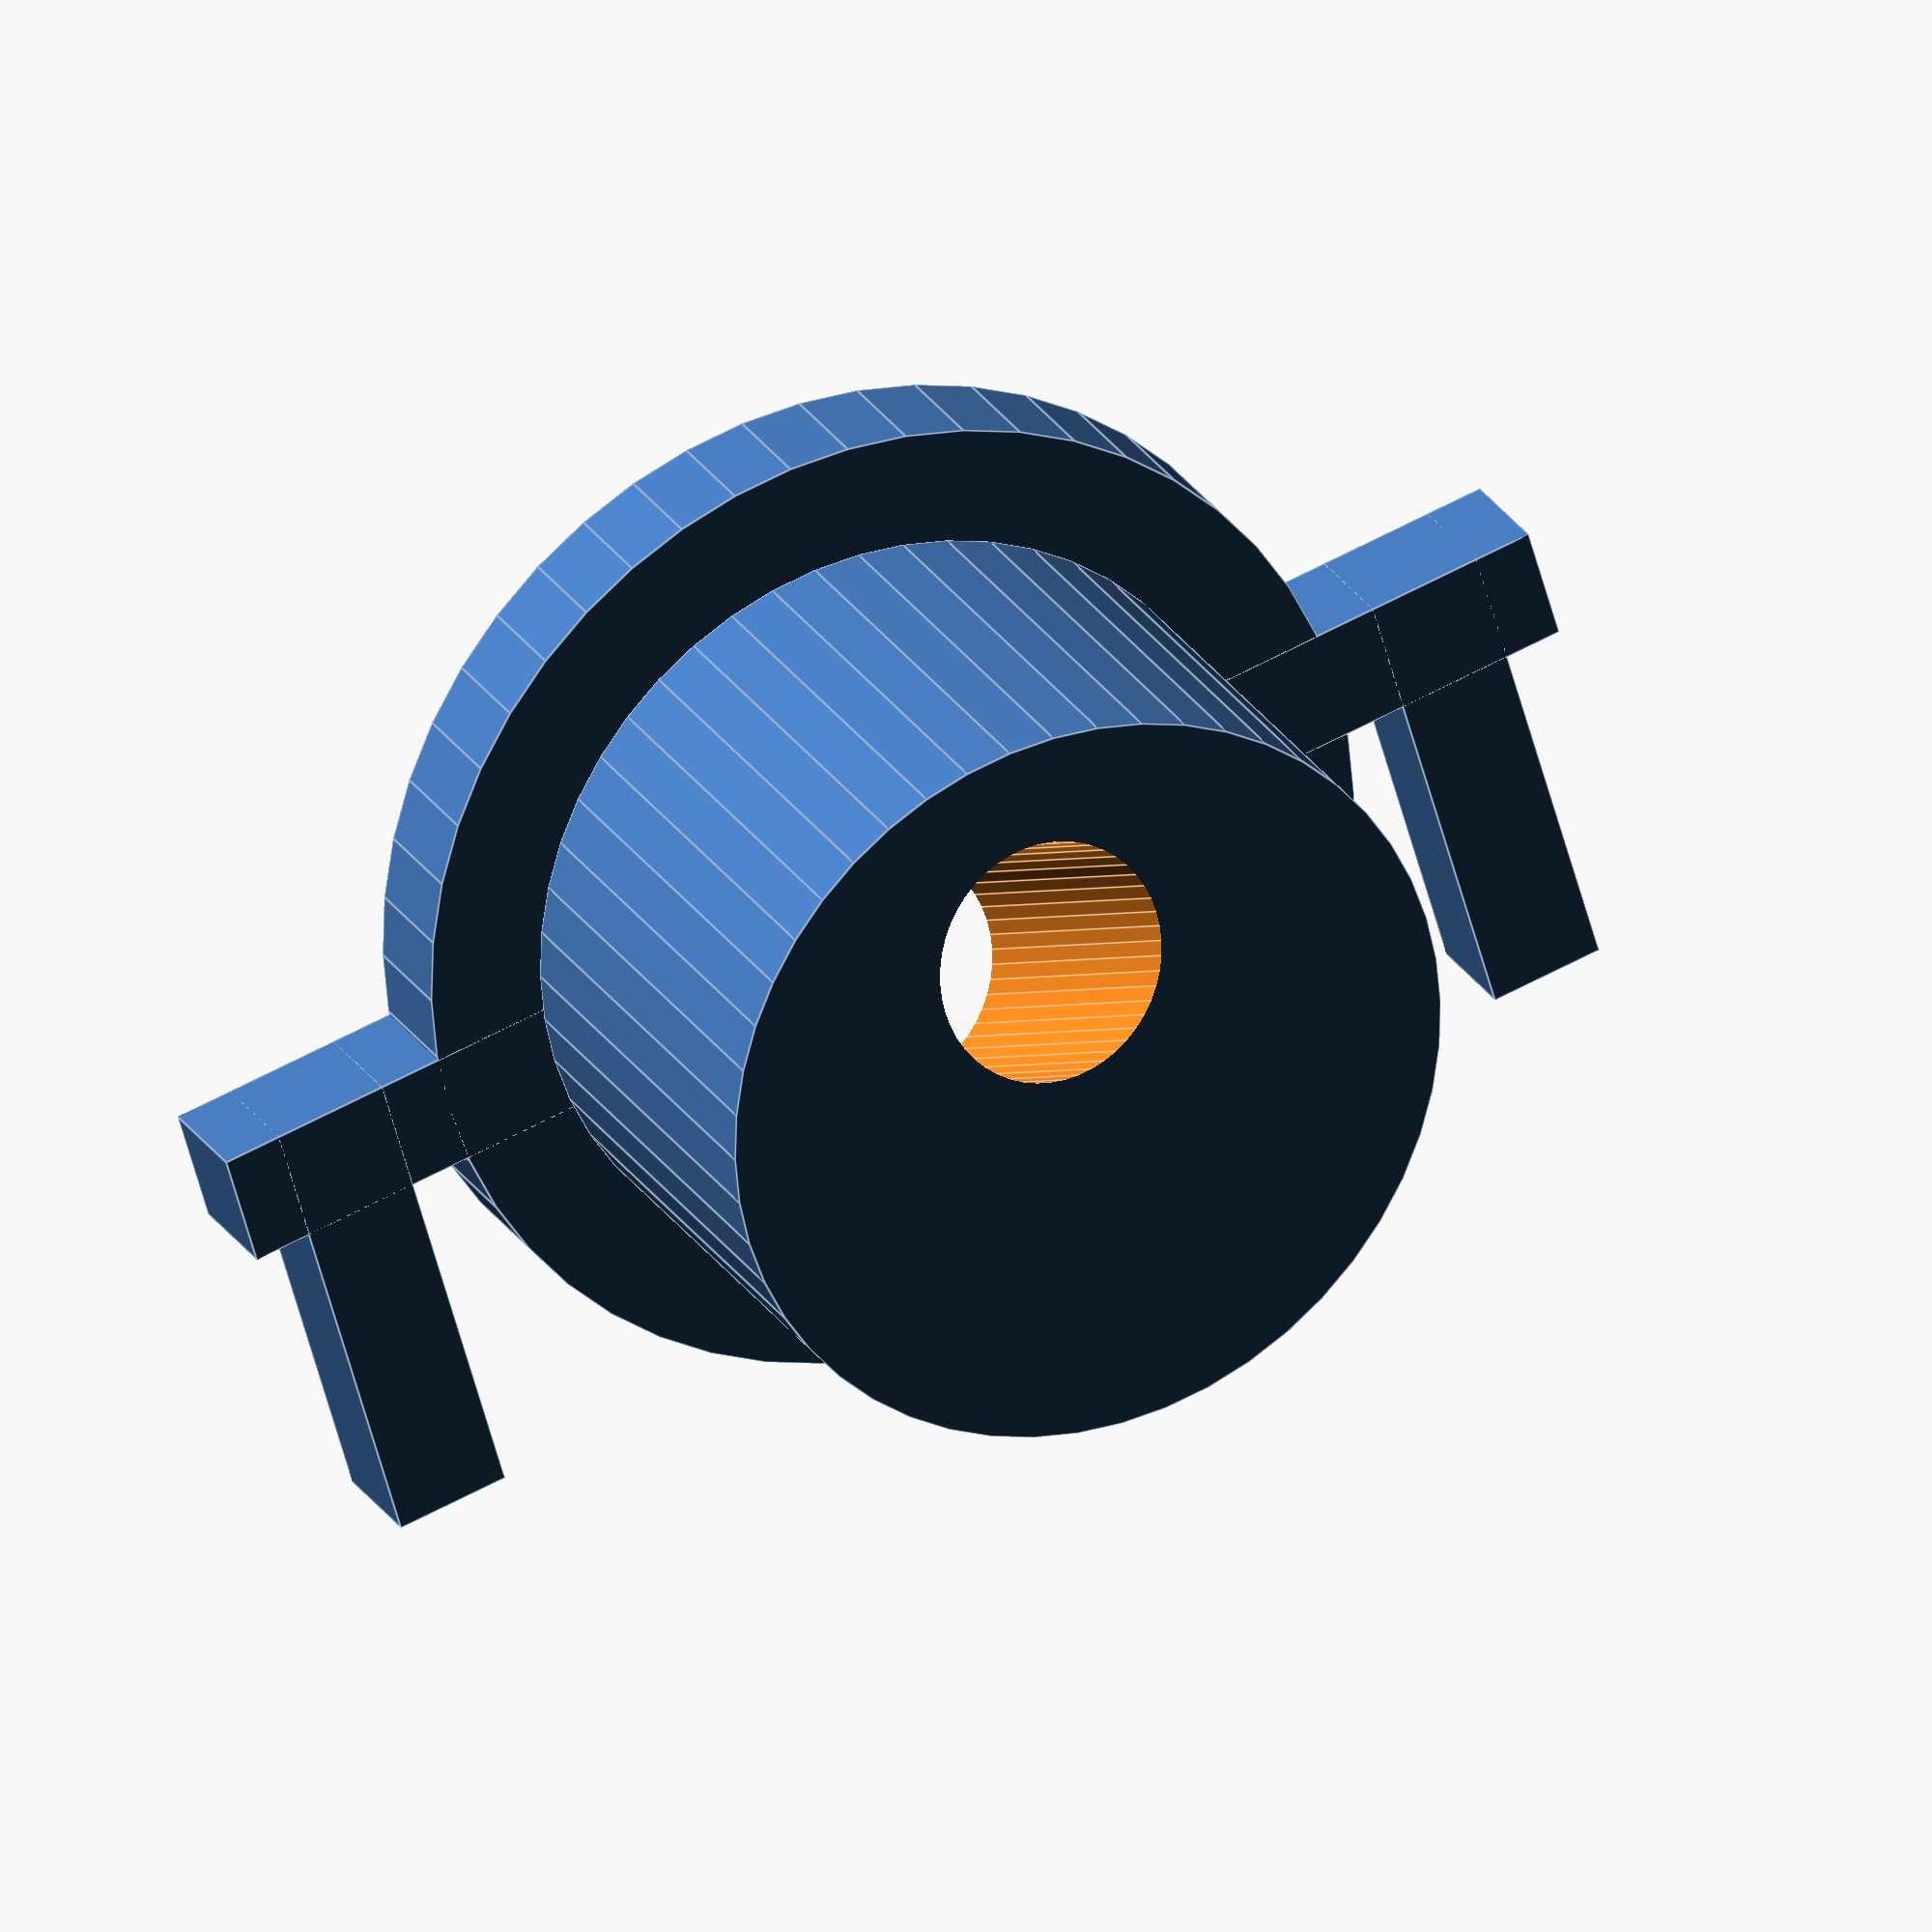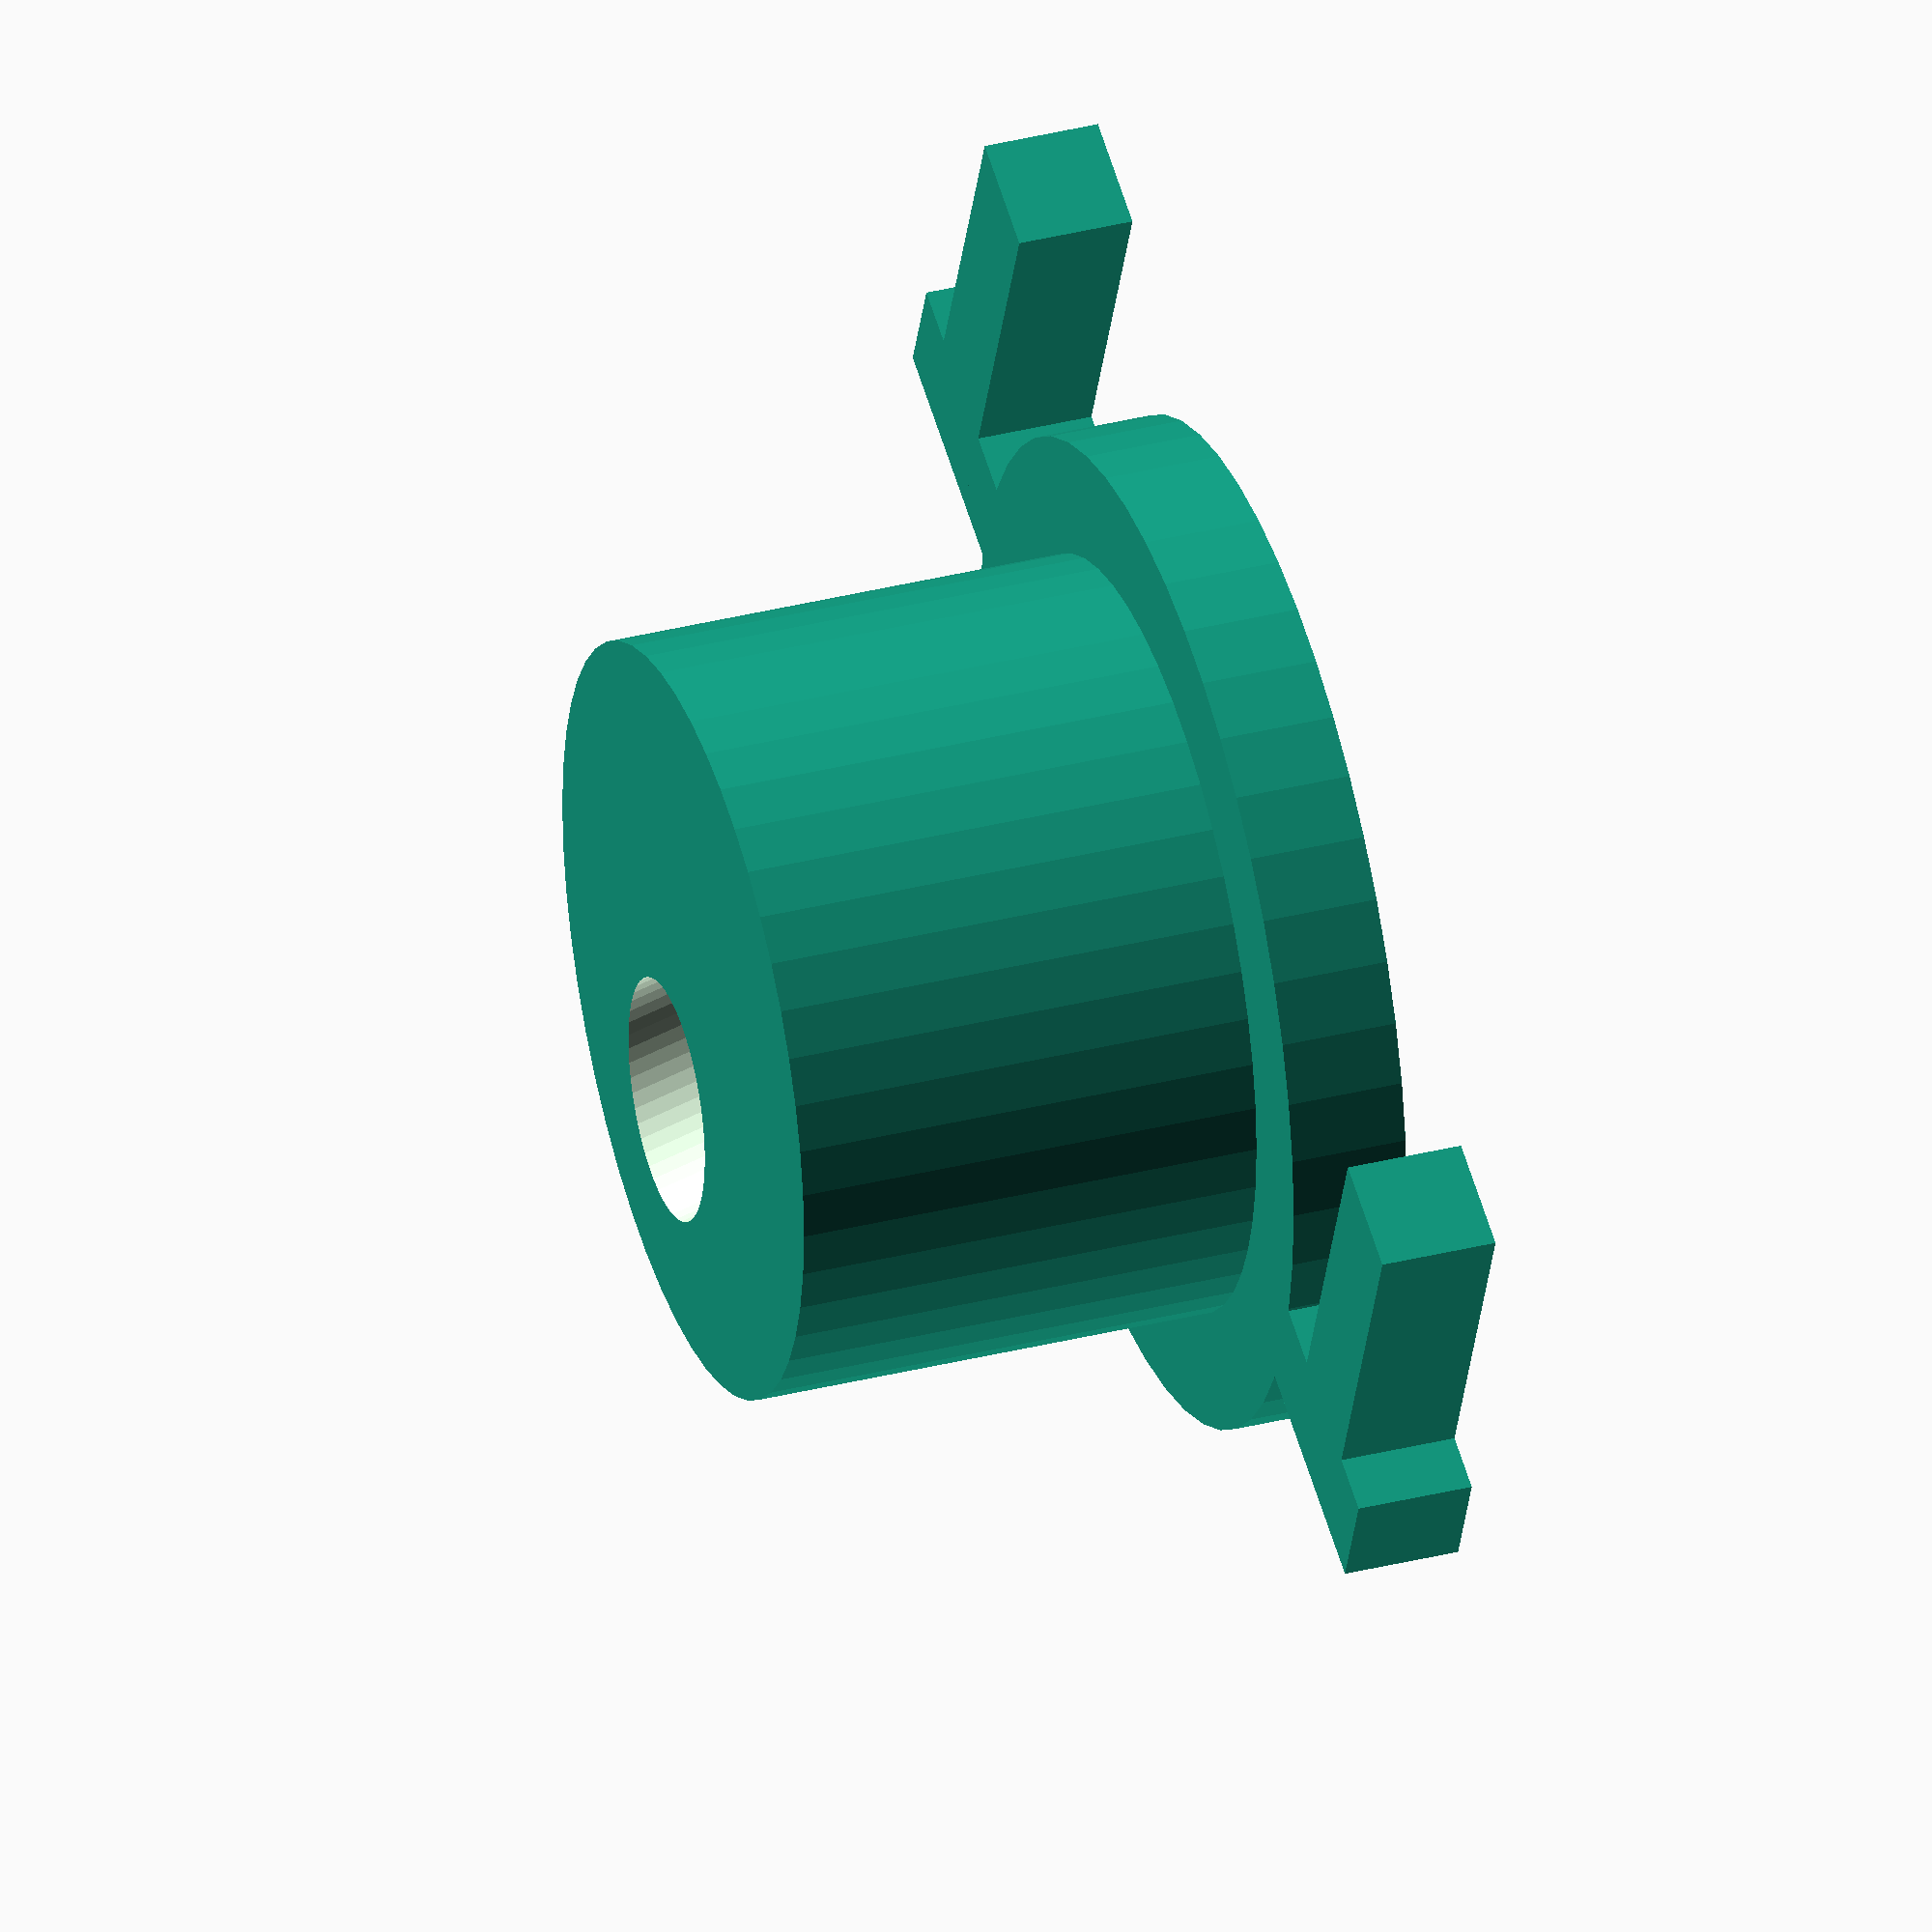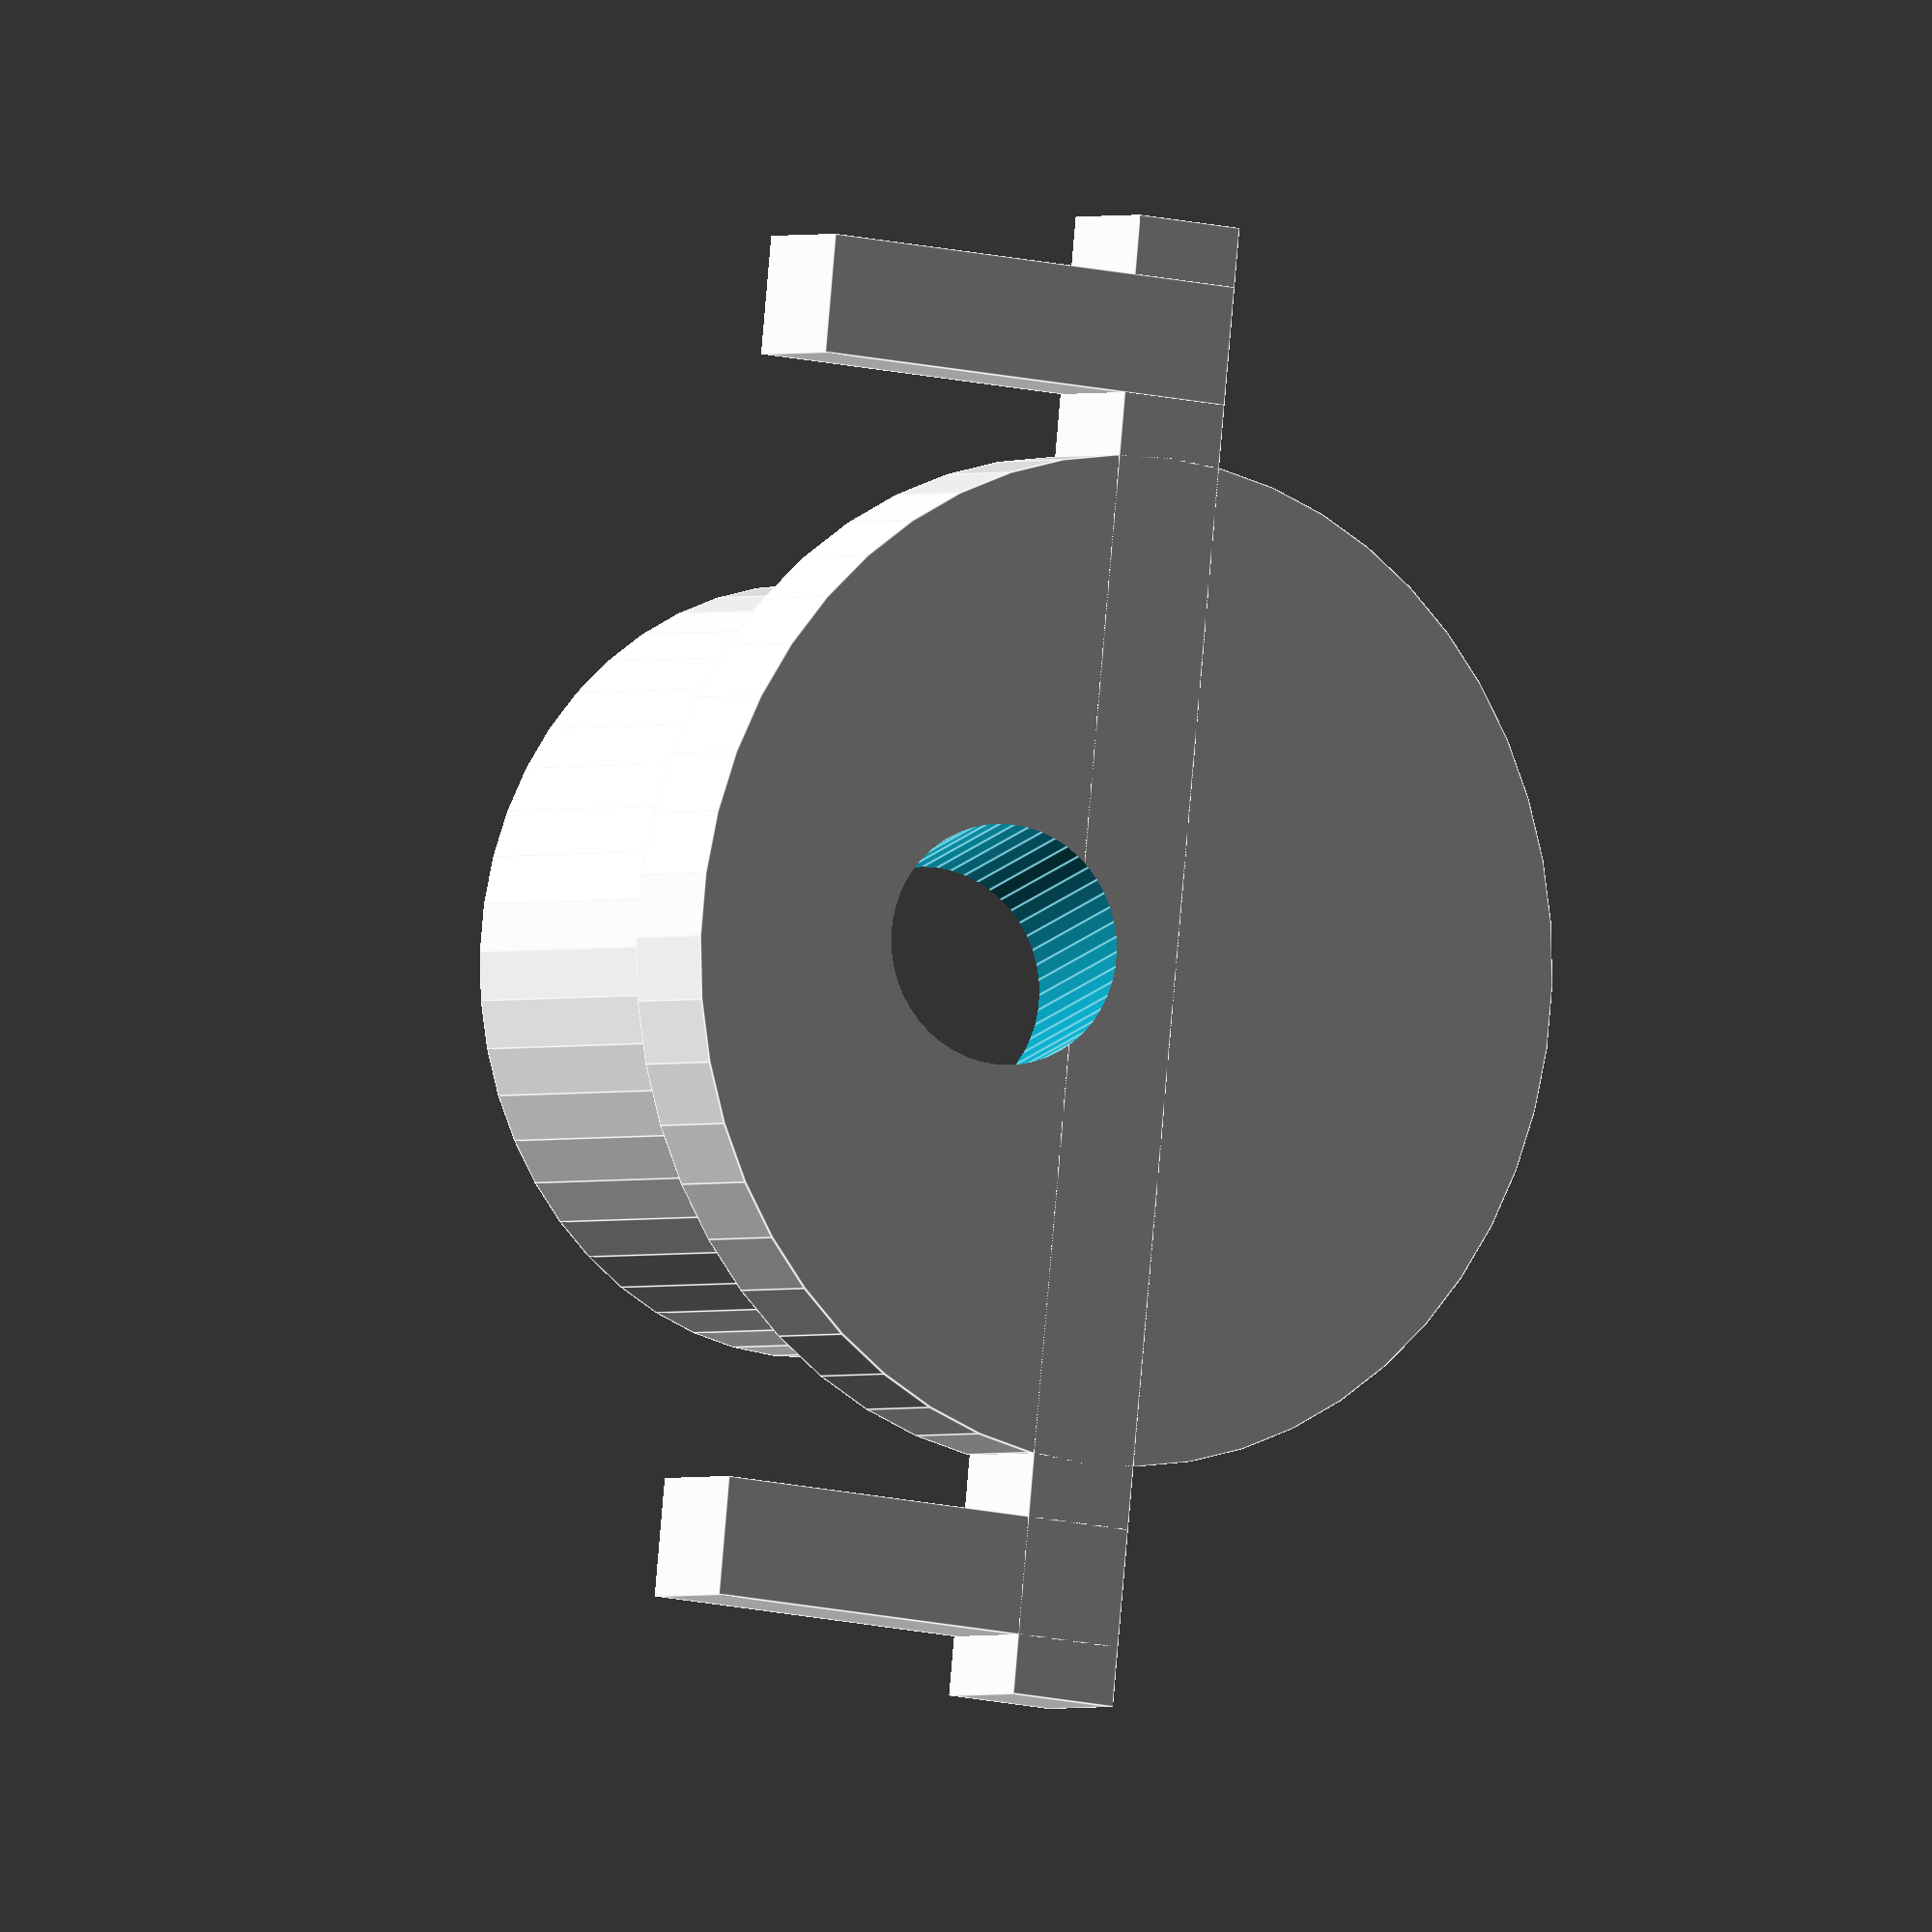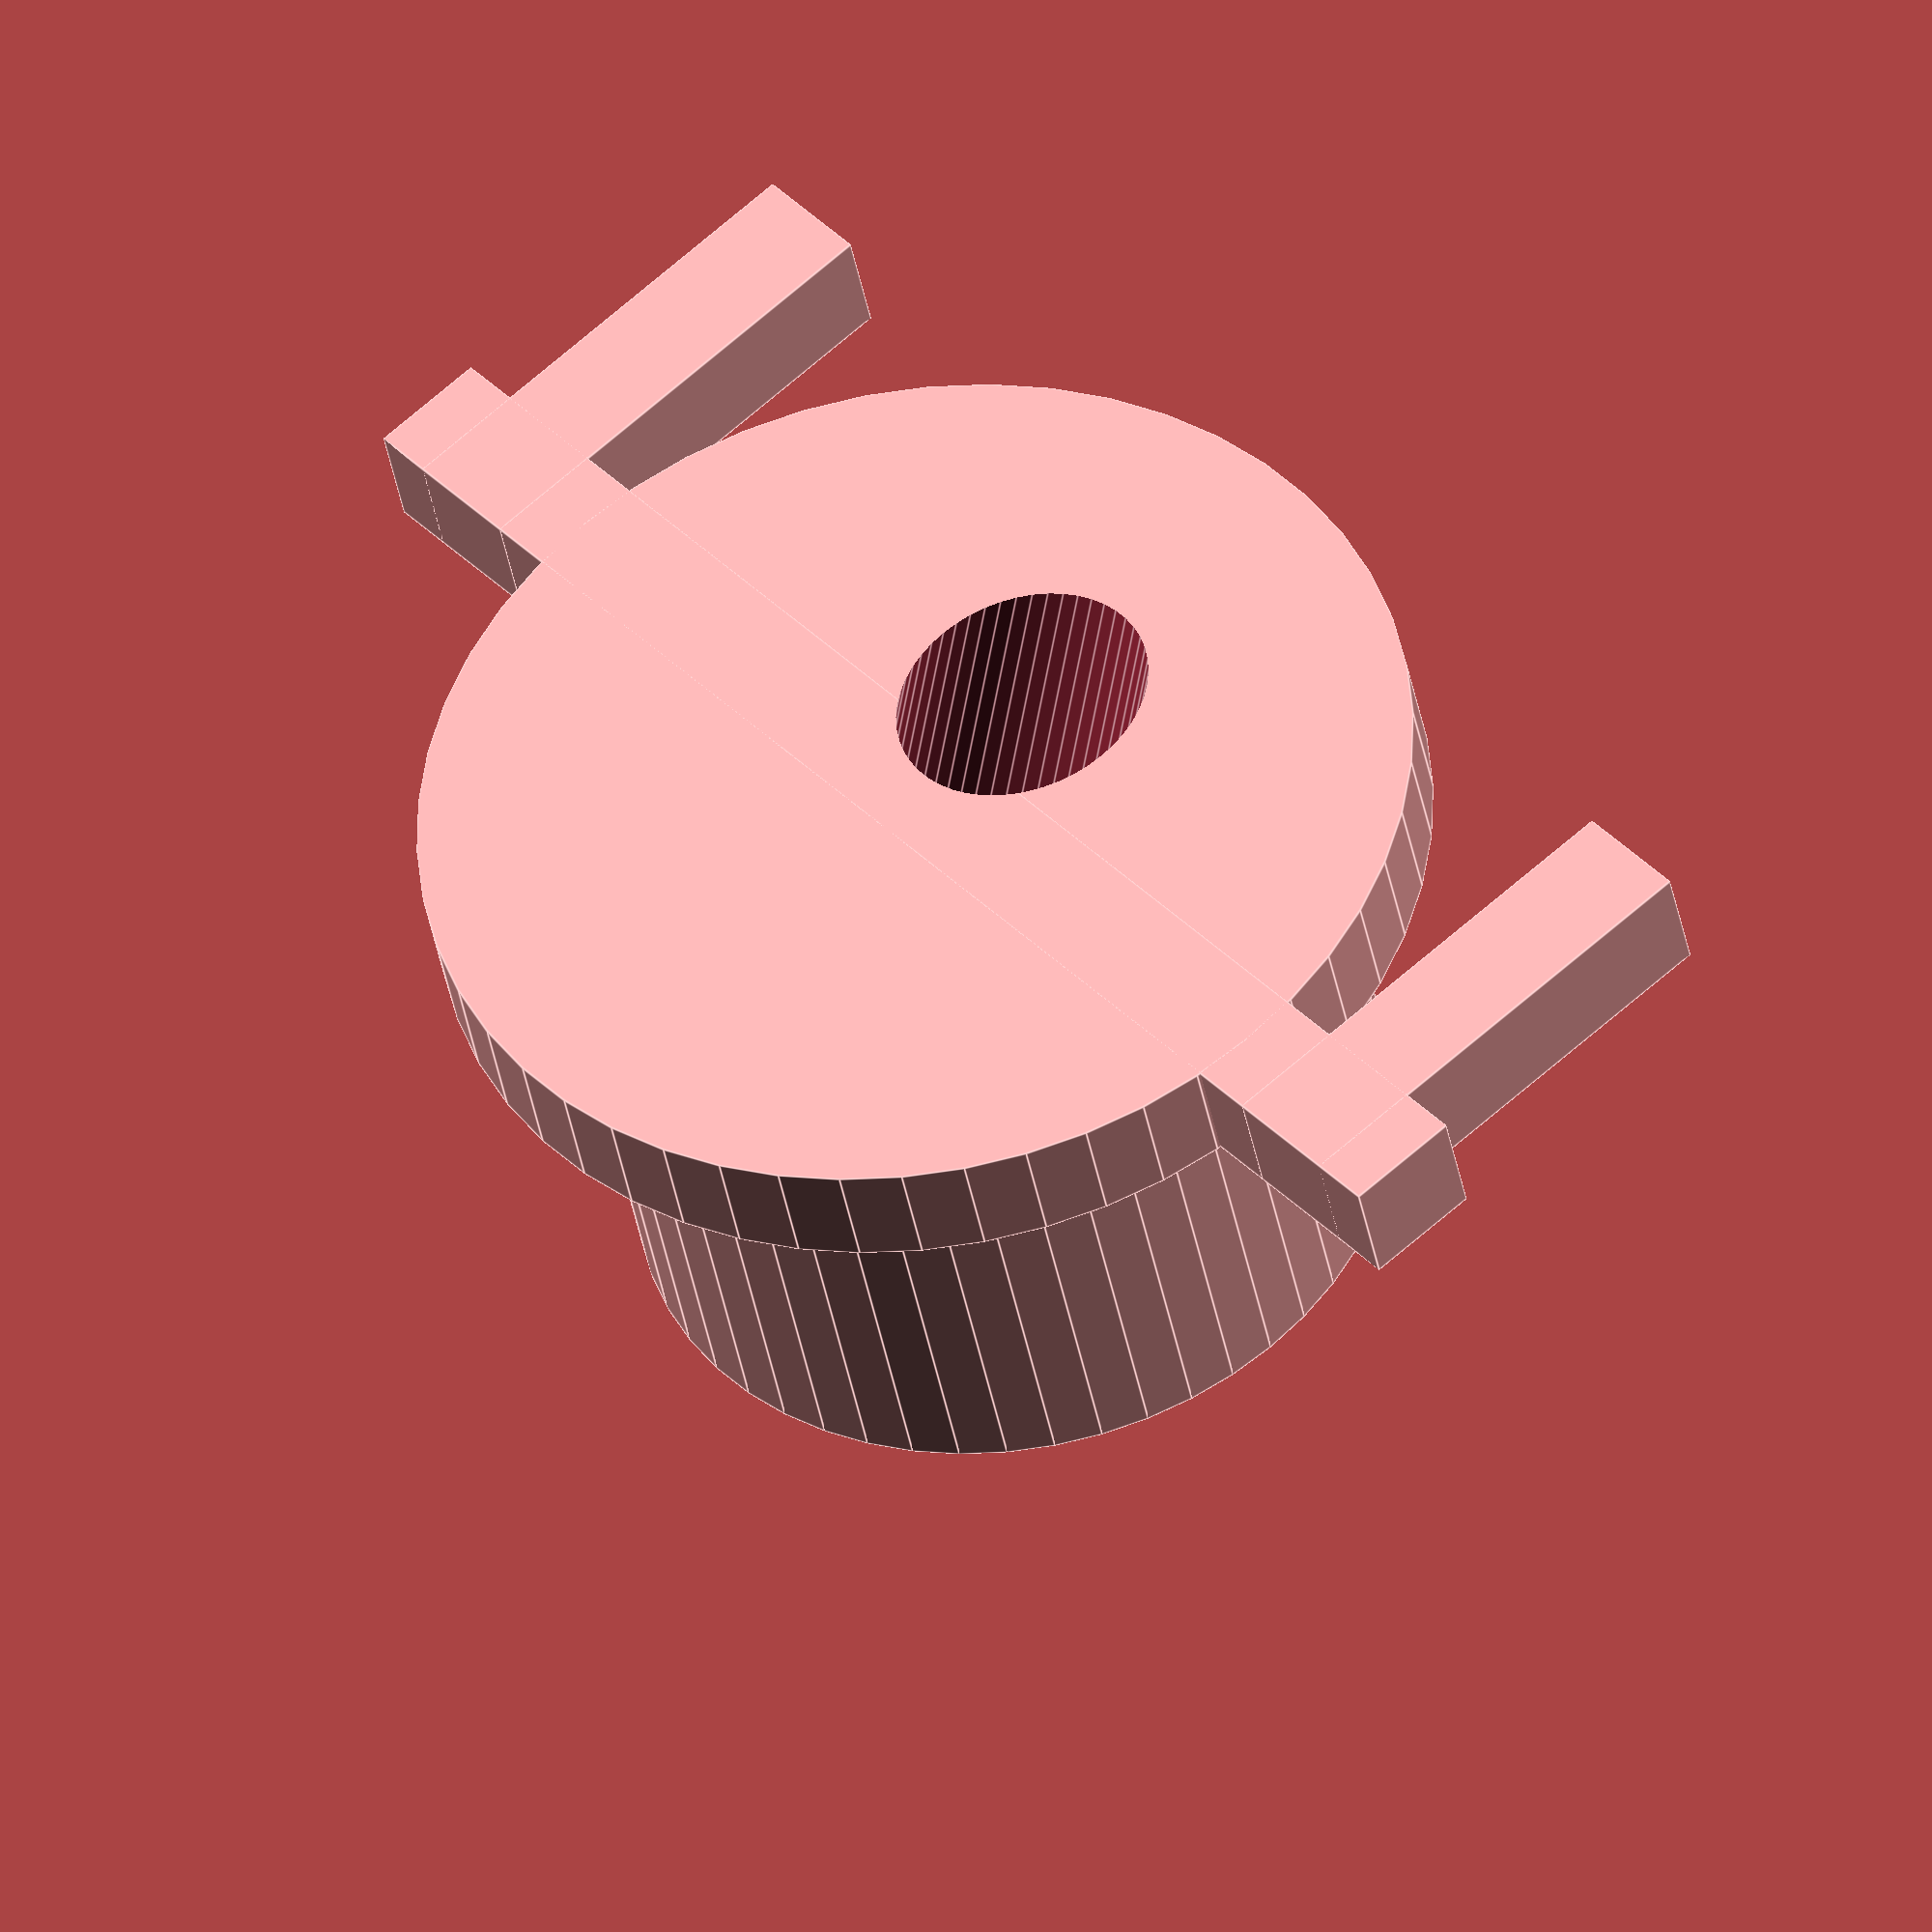
<openscad>
// this part gets gripped in the bracket on the end of the robot's wrist, and holds a pen.
// the wings are for a rubber band to be stretched around, to push the pen downward.
// don't ask me what keeps the pen from falling out when it's lifted away from the paper.

penDiameter = 12.35 + 0.5; // diameter of a sharpie plus reality correction

grabbedRadius = (1 + 5 / 8) * 25.4 / 2; // where the bracket clamps onto it is 1+5/8"
grabbedHeight = 1 * 25.4; // clamped part height

hatRadius = (1 + (5 / 8) + (1 / 2)) * 25.4 / 2; // the top hat 
hatHeight = 0.25 * 25.4; // thickness of hat (everything is printed upside down)

armHeight = hatHeight;
armMargin = armHeight;

holeHeight = (grabbedHeight + hatHeight) * 3; // a cylinder for the marker pen to ride in
holeRadius = penDiameter / 2; // radius of the pen hole

RIGTH_ON_Z = [0, 0, 90];
HAT_CORRECTION = 0.001;

$fn = 50; // how many panels make up a cylinder shape

function half(measure) = measure / 2; 

module grabbedPart() {
	offset_z = half(grabbedHeight) + hatHeight;
	translate([0, 0, offset_z])
		cylinder(r = grabbedRadius, h = grabbedHeight, center = true);
}

module hat() {
	height = hatHeight + HAT_CORRECTION;
   translate([0, 0, half(hatHeight)])
		cylinder(r = hatRadius, h = height, center = true);
}

module wingarm() {
	armLongitude = 2 * (hatRadius + armMargin + armHeight);
	translate([0, 0, half(hatHeight)])
		rotate(RIGTH_ON_Z)
			cube([armHeight, armLongitude, armHeight], center = true);
}

module rightWing() {
	translate([hatRadius + hatHeight, hatHeight * 1.5, hatHeight / 2])
		cube([hatHeight, hatHeight * 4, hatHeight], center = true);
}

module leftWing() {
	translate([-1 * (hatRadius + hatHeight), hatHeight * 1.5, hatHeight / 2])
		cube([hatHeight, hatHeight * 4, hatHeight], center = true);
}

module penHole() {
	// when the robot's manipulator is straight down, the grabbed part is tilted 26 degrees.
	rotate([26,0,0])
		translate([0,7,0])
			cylinder(r = holeRadius, h = holeHeight, center=true);
}

module penHolder() {
	difference() {
		union() { // all these things together are the first line of difference()
			grabbedPart();
			hat();
			wingarm();
			rightWing();
			leftWing();
		}

		penHole();
	}
}

penHolder();
</openscad>
<views>
elev=155.0 azim=343.6 roll=204.2 proj=o view=edges
elev=324.0 azim=21.6 roll=71.8 proj=o view=wireframe
elev=181.2 azim=264.2 roll=32.6 proj=o view=edges
elev=218.9 azim=131.7 roll=350.1 proj=o view=edges
</views>
